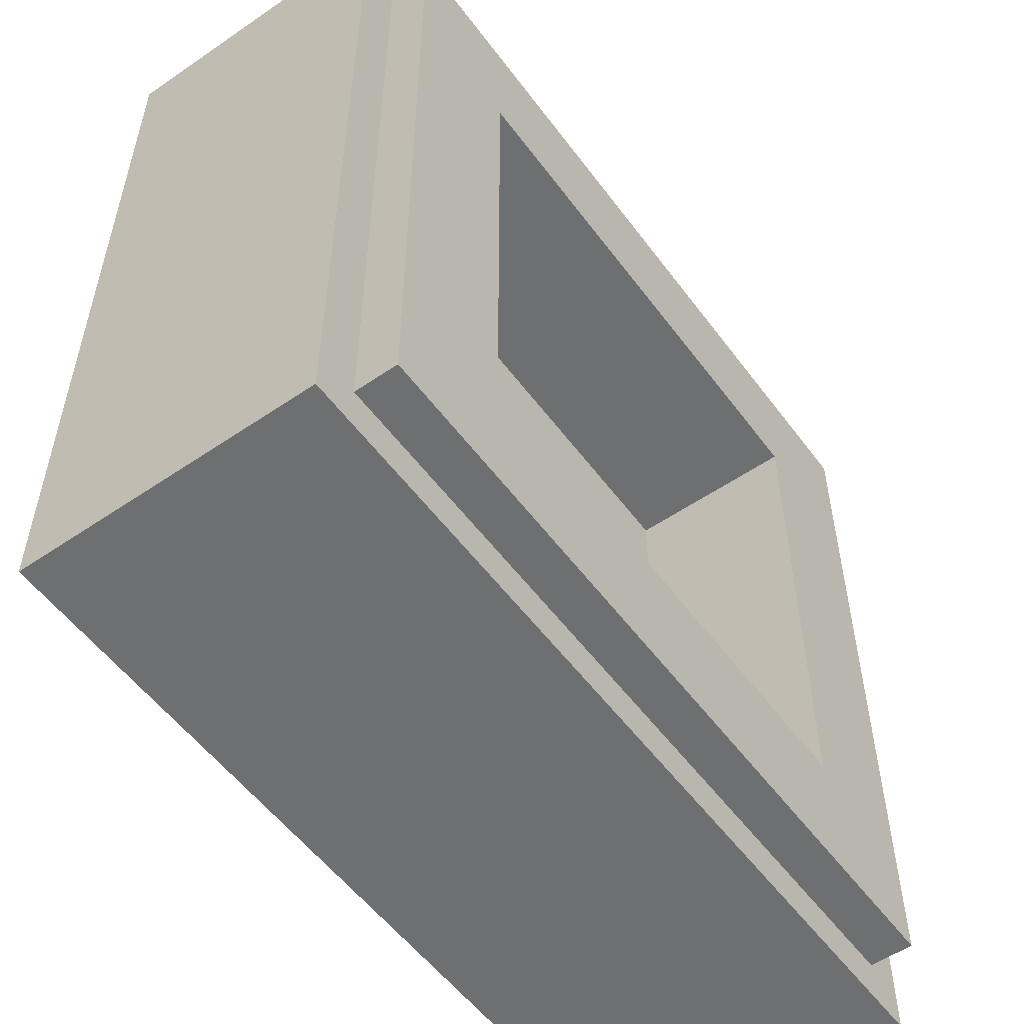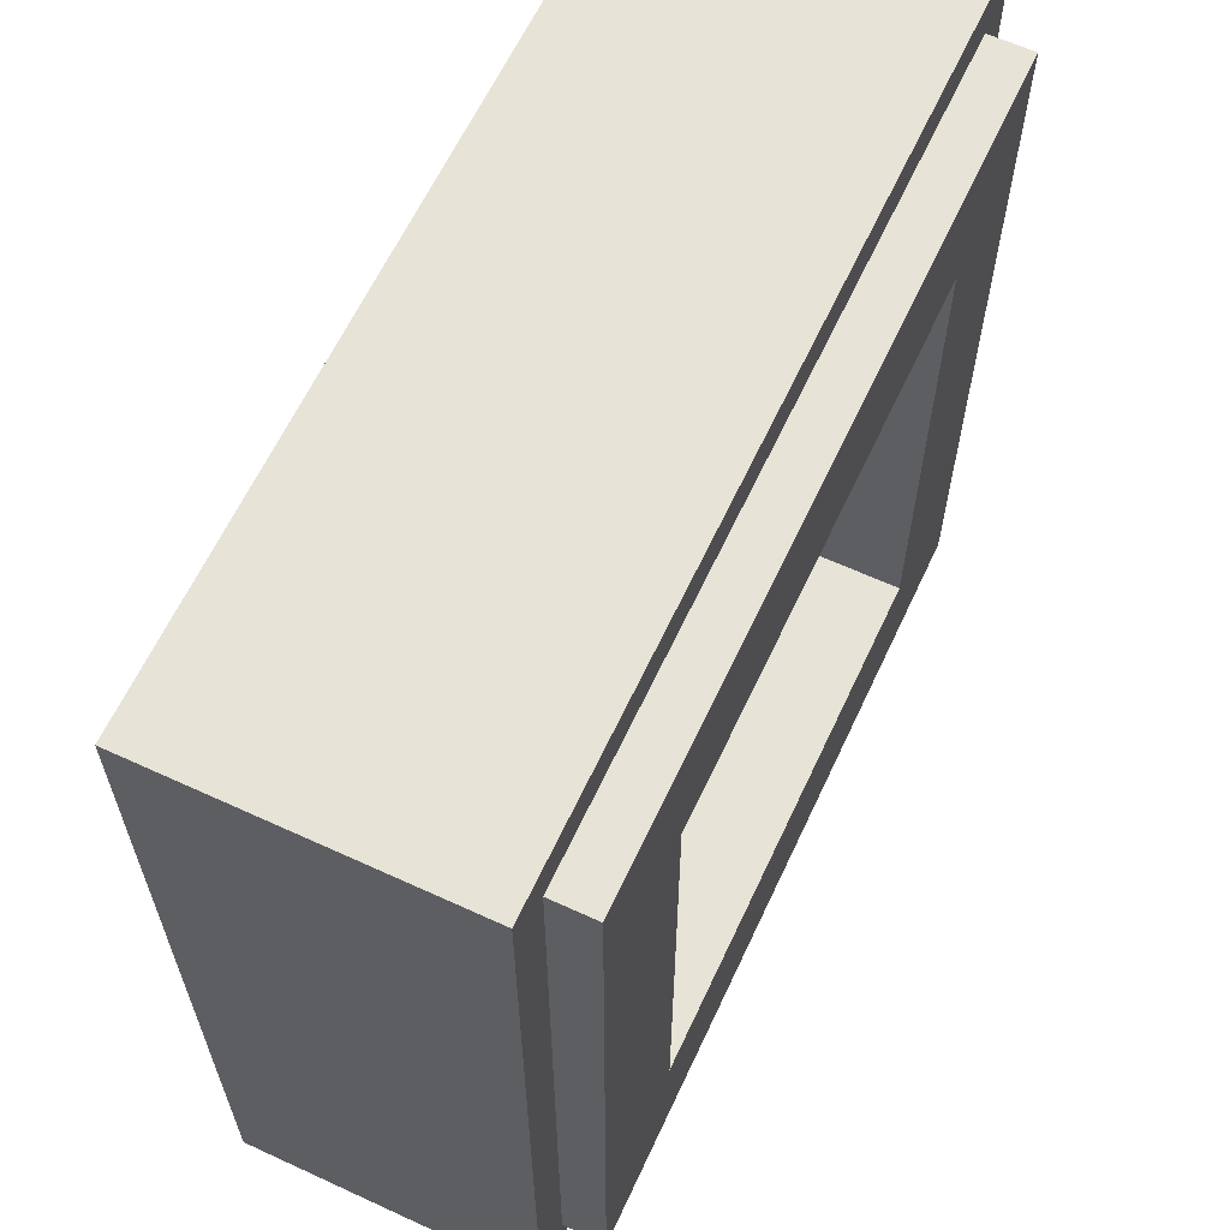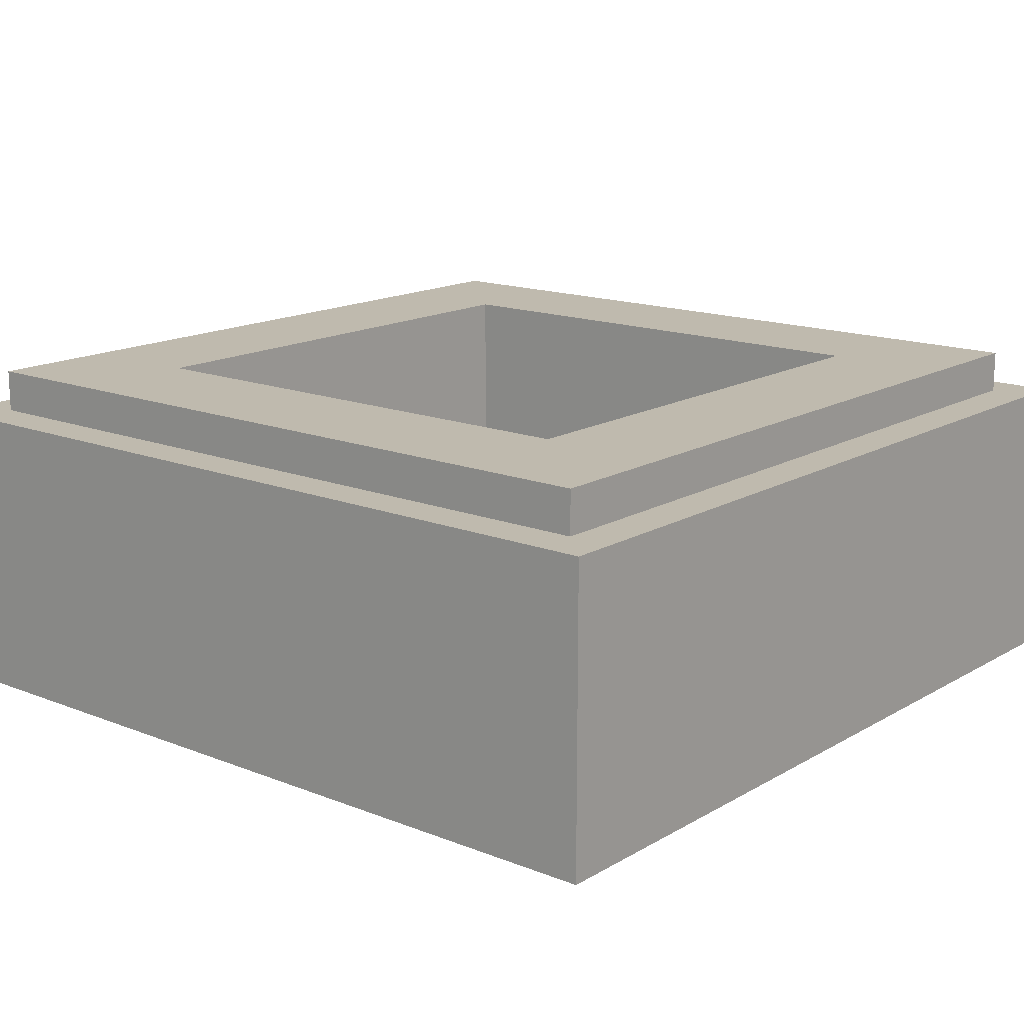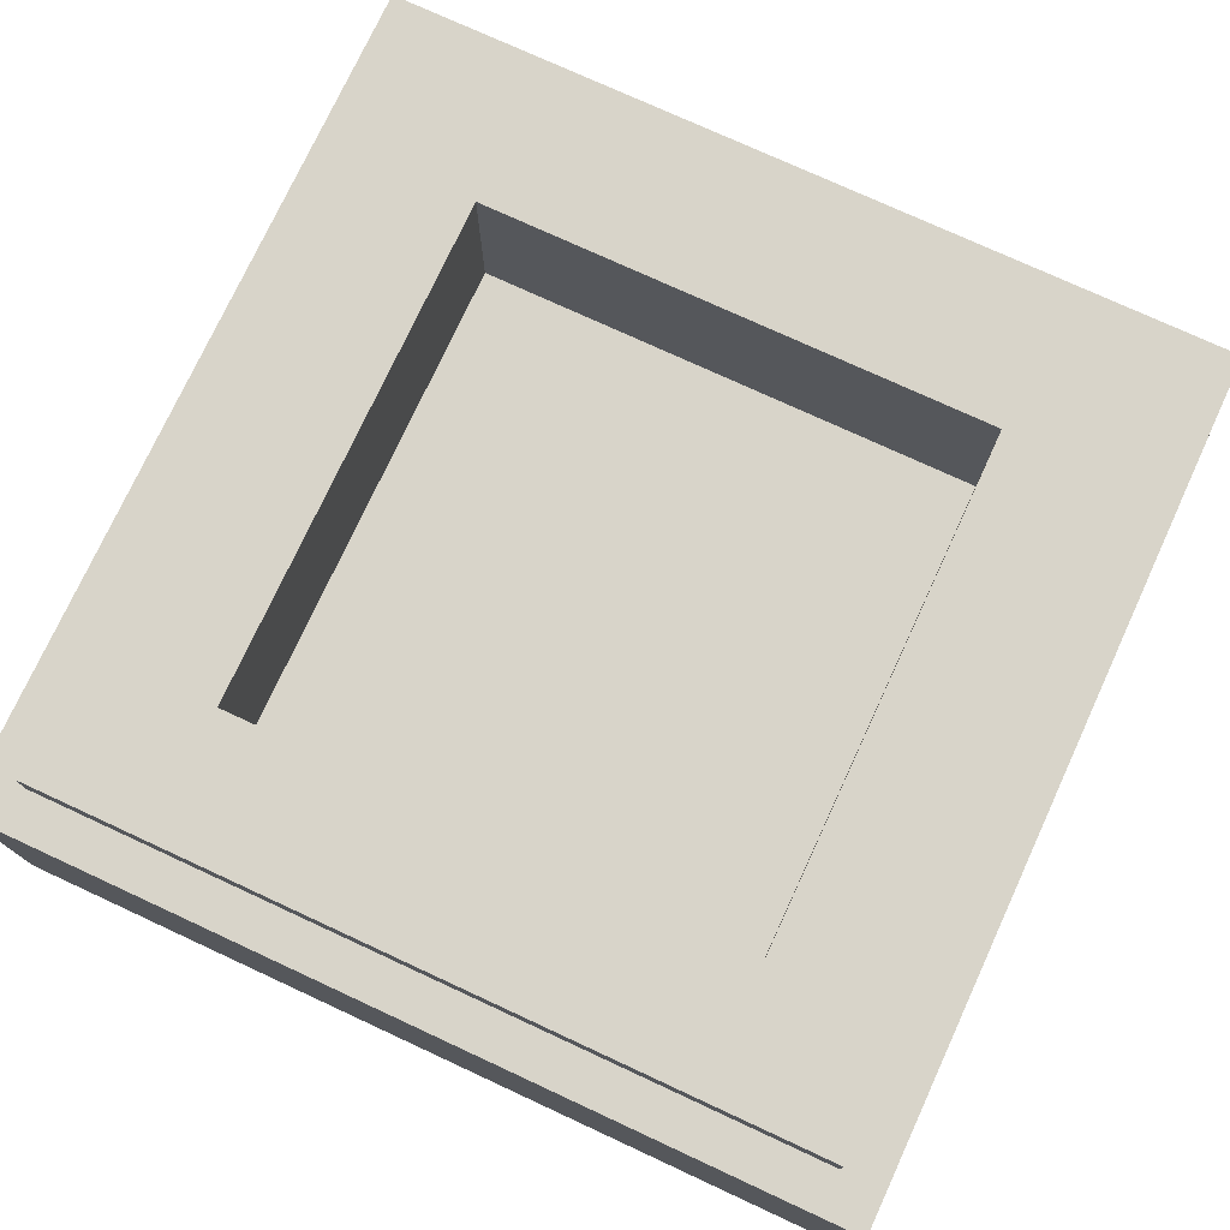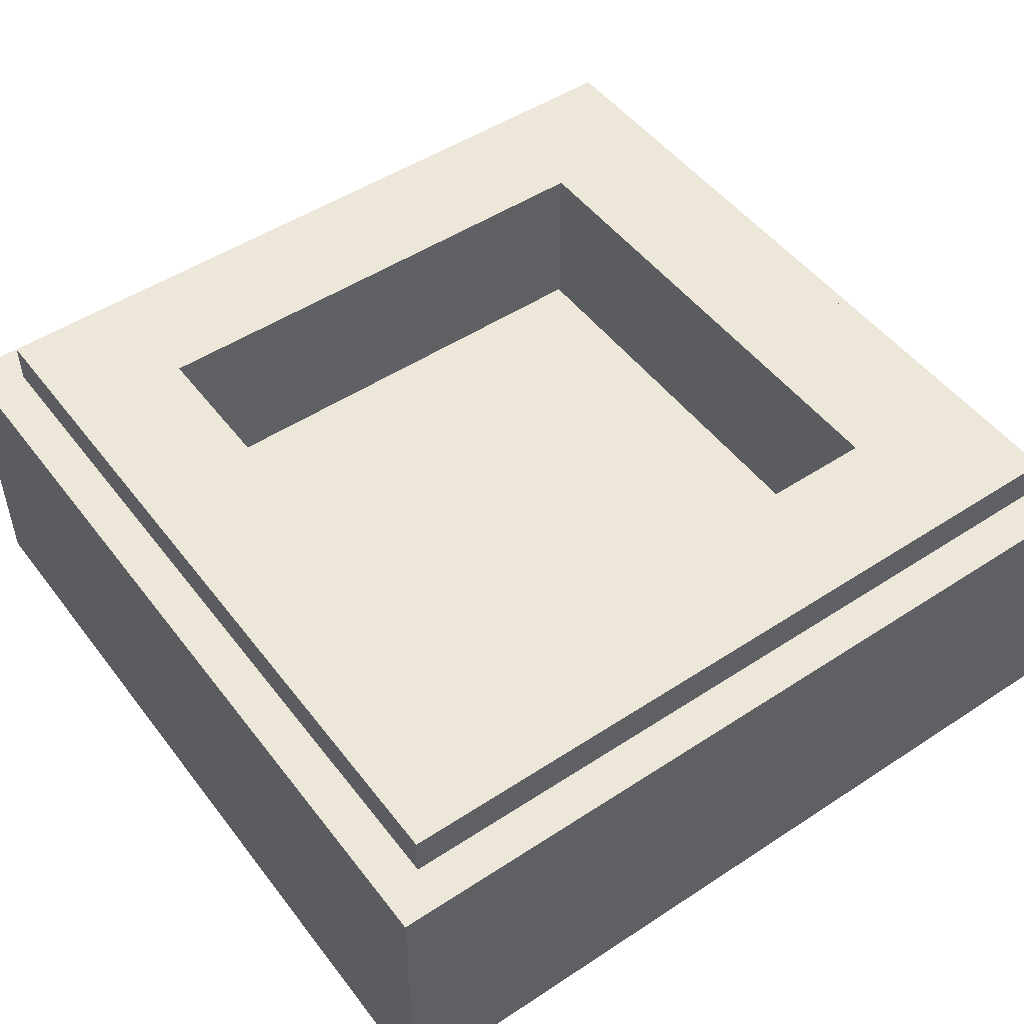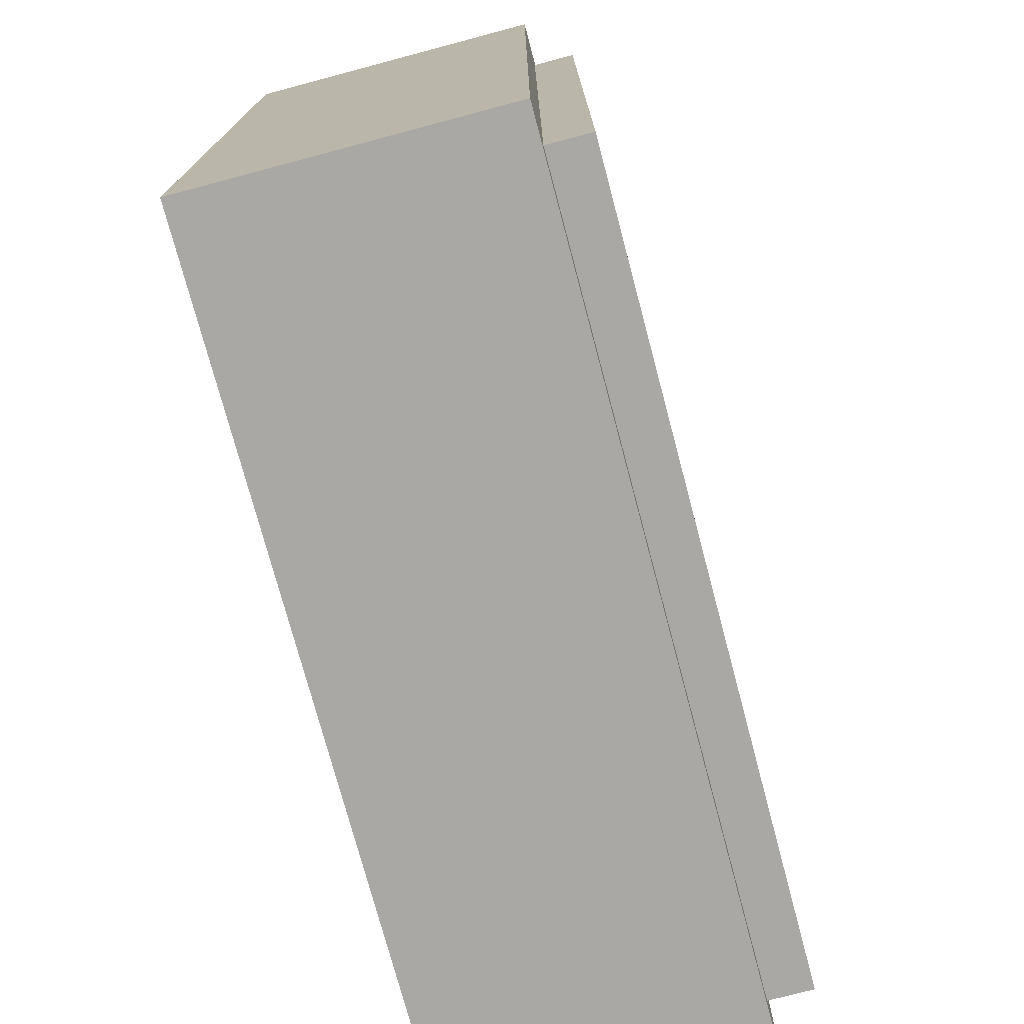
<metadata>
{"format":"obj","ext":"obj","renderer":"f3d","projection":"perspective","resolution":1024,"background":"white","views":[{"elev":-54.6,"azim":125.9,"up":"+Z"},{"elev":62.7,"azim":115.0,"up":"+Z"},{"elev":15.5,"azim":39.7,"up":"+Y"},{"elev":75.7,"azim":-65.2,"up":"+Y"},{"elev":49.7,"azim":54.1,"up":"+Y"},{"elev":-75.0,"azim":104.9,"up":"+Z"}]}
</metadata>
<code>
v -0.5 0.35 0.5
v -0.5 0 0.5
v 0.5 0 0.5
v 0.5 0.35 0.5
v -0.5 0.35 -0.5
v -0.5 0 -0.5
v -0.5 0 0.5
v -0.5 0.35 0.5
v 0.5 0.35 -0.5
v 0.5 0 -0.5
v -0.5 0 -0.5
v -0.5 0.35 -0.5
v 0.5 0.35 0.5
v 0.5 0 0.5
v 0.5 0 -0.5
v 0.5 0.35 -0.5
v -0.3 0.2 0.3
v 0.3 0.2 0.3
v 0.3 0.2 -0.3
v -0.3 0.2 -0.3
v -0.3 0.2 0.3
v -0.3 0.4 0.3
v 0.3 0.4 0.3
v 0.3 0.2 0.3
v -0.3 0.2 -0.3
v -0.3 0.4 -0.3
v -0.3 0.4 0.3
v -0.3 0.2 0.3
v 0.3 0.2 -0.3
v 0.3 0.4 -0.3
v -0.3 0.4 -0.3
v -0.3 0.2 -0.3
v 0.3 0.2 0.3
v 0.3 0.4 0.3
v 0.3 0.4 -0.3
v 0.3 0.2 -0.3
v -0.45 0.4 0.45
v -0.45 0.35 0.45
v 0.45 0.35 0.45
v 0.45 0.4 0.45
v -0.45 0.4 -0.45
v -0.45 0.35 -0.45
v -0.45 0.35 0.45
v -0.45 0.4 0.45
v 0.45 0.4 -0.45
v 0.45 0.35 -0.45
v -0.45 0.35 -0.45
v -0.45 0.4 -0.45
v 0.45 0.4 0.45
v 0.45 0.35 0.45
v 0.45 0.35 -0.45
v 0.45 0.4 -0.45
v 0.45 0.4 0.45
v 0.3 0.4 0.3
v -0.3 0.4 0.3
v -0.45 0.4 0.45
v -0.45 0.4 0.45
v -0.3 0.4 0.3
v -0.3 0.4 -0.3
v -0.45 0.4 -0.45
v -0.45 0.4 -0.45
v -0.3 0.4 -0.3
v 0.3 0.4 -0.3
v 0.45 0.4 -0.45
v 0.45 0.4 -0.45
v 0.3 0.4 -0.3
v 0.3 0.4 0.3
v 0.45 0.4 0.45
v 0.5 0.35 0.5
v 0.45 0.35 0.45
v -0.45 0.35 0.45
v -0.5 0.35 0.5
v -0.5 0.35 0.5
v -0.45 0.35 0.45
v -0.45 0.35 -0.45
v -0.5 0.35 -0.5
v -0.5 0.35 -0.5
v -0.45 0.35 -0.45
v 0.45 0.35 -0.45
v 0.5 0.35 -0.5
v 0.5 0.35 -0.5
v 0.45 0.35 -0.45
v 0.45 0.35 0.45
v 0.5 0.35 0.5
v -0.4375 0 0.45
v -0.4375 0 -0.45
v -0.3125 0 -0.45
v -0.3125 0 0.45
v -0.1875 0 0.45
v -0.1875 0 -0.45
v -0.0625 0 -0.45
v -0.0625 0 0.45
v 0.0625 0 0.45
v 0.0625 0 -0.45
v 0.1875 0 -0.45
v 0.1875 0 0.45
v 0.3125 0 0.45
v 0.3125 0 -0.45
v 0.4375 0 -0.45
v 0.4375 0 0.45
v -0.5 0 0.5
v -0.5 0 -0.5
v -0.4375 0 -0.45
v -0.4375 0 0.45
v -0.3125 0 0.45
v -0.3125 0 -0.45
v -0.1875 0 -0.45
v -0.1875 0 0.45
v -0.0625 0 0.45
v -0.0625 0 -0.45
v 0.0625 0 -0.45
v 0.0625 0 0.45
v 0.1875 0 0.45
v 0.1875 0 -0.45
v 0.3125 0 -0.45
v 0.3125 0 0.45
v 0.4375 0 0.45
v 0.4375 0 -0.45
v 0.5 0 -0.5
v 0.5 0 0.5
v -0.5 0 0.5
v -0.4375 0 0.45
v -0.3125 0 0.45
v -0.5 0 0.5
v -0.3125 0 0.45
v -0.1875 0 0.45
v -0.5 0 0.5
v -0.1875 0 0.45
v -0.0625 0 0.45
v -0.5 0 0.5
v -0.0625 0 0.45
v 0.0625 0 0.45
v 0.5 0 0.5
v 0.5 0 0.5
v 0.0625 0 0.45
v 0.1875 0 0.45
v 0.5 0 0.5
v 0.1875 0 0.45
v 0.3125 0 0.45
v 0.5 0 0.5
v 0.3125 0 0.45
v 0.4375 0 0.45
v -0.4375 0 -0.45
v -0.5 0 -0.5
v -0.3125 0 -0.45
v -0.3125 0 -0.45
v -0.5 0 -0.5
v -0.1875 0 -0.45
v -0.1875 0 -0.45
v -0.5 0 -0.5
v -0.0625 0 -0.45
v 0.0625 0 -0.45
v -0.0625 0 -0.45
v -0.5 0 -0.5
v 0.5 0 -0.5
v 0.1875 0 -0.45
v 0.0625 0 -0.45
v 0.5 0 -0.5
v 0.1875 0 -0.45
v 0.5 0 -0.5
v 0.3125 0 -0.45
v 0.3125 0 -0.45
v 0.5 0 -0.5
v 0.4375 0 -0.45
g mesh1795904
f 1 2 3
f 3 4 1
f 5 6 7
f 7 8 5
f 9 10 11
f 11 12 9
f 13 14 15
f 15 16 13
g mesh1795906
f 17 18 19
f 19 20 17
f 21 22 23
f 23 24 21
f 25 26 27
f 27 28 25
f 29 30 31
f 31 32 29
f 33 34 35
f 35 36 33
g mesh1795908
f 37 38 39
f 39 40 37
f 41 42 43
f 43 44 41
f 45 46 47
f 47 48 45
f 49 50 51
f 51 52 49
g mesh1795910
f 53 54 55
f 55 56 53
f 57 58 59
f 59 60 57
f 61 62 63
f 63 64 61
f 65 66 67
f 67 68 65
g mesh1795911
f 69 70 71
f 71 72 69
f 73 74 75
f 75 76 73
f 77 78 79
f 79 80 77
f 81 82 83
f 83 84 81
g mesh1795913
f 85 86 87
f 87 88 85
f 89 90 91
f 91 92 89
f 93 94 95
f 95 96 93
f 97 98 99
f 99 100 97
f 101 102 103
f 103 104 101
f 105 106 107
f 107 108 105
f 109 110 111
f 111 112 109
f 113 114 115
f 115 116 113
f 117 118 119
f 119 120 117
f 121 122 123
f 124 125 126
f 127 128 129
f 130 131 132
f 132 133 130
f 134 135 136
f 137 138 139
f 140 141 142
f 143 144 145
f 146 147 148
f 149 150 151
f 152 153 154
f 154 155 152
f 156 157 158
f 159 160 161
f 162 163 164

</code>
